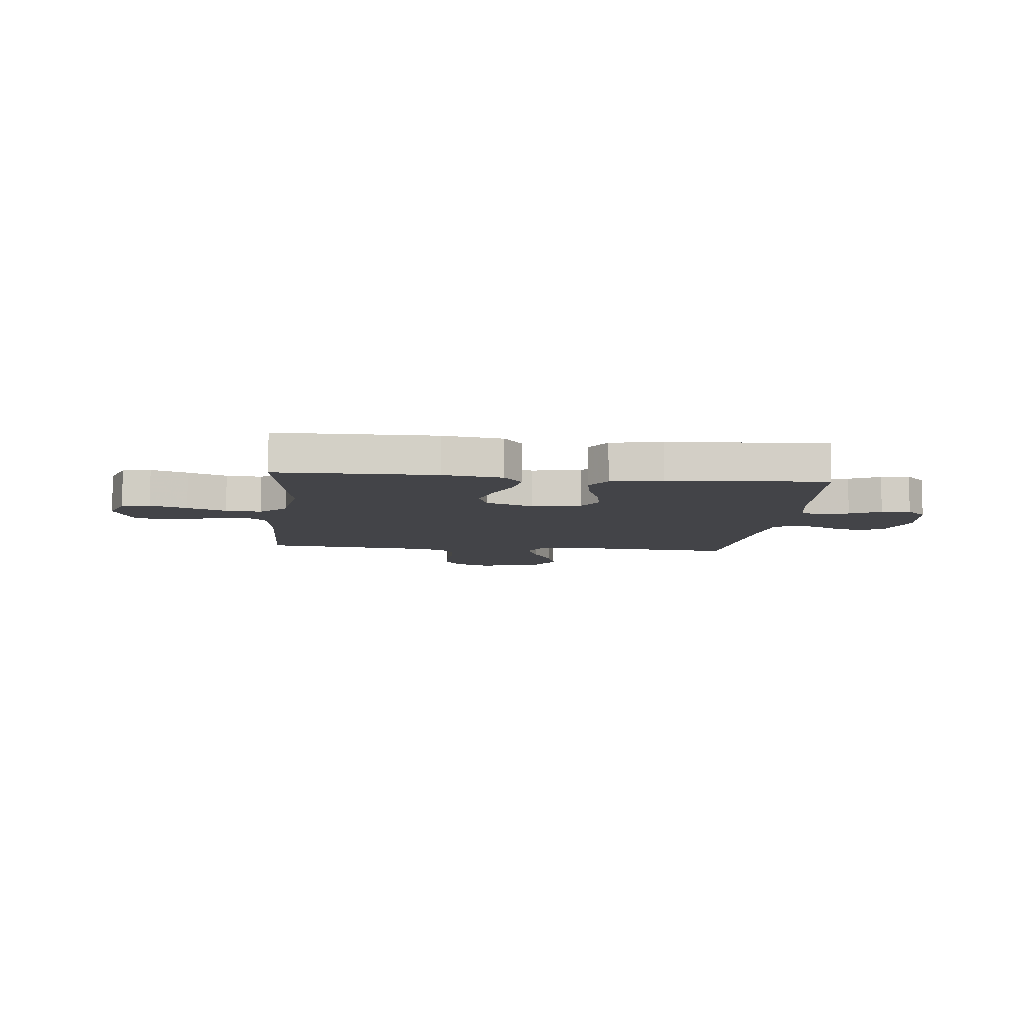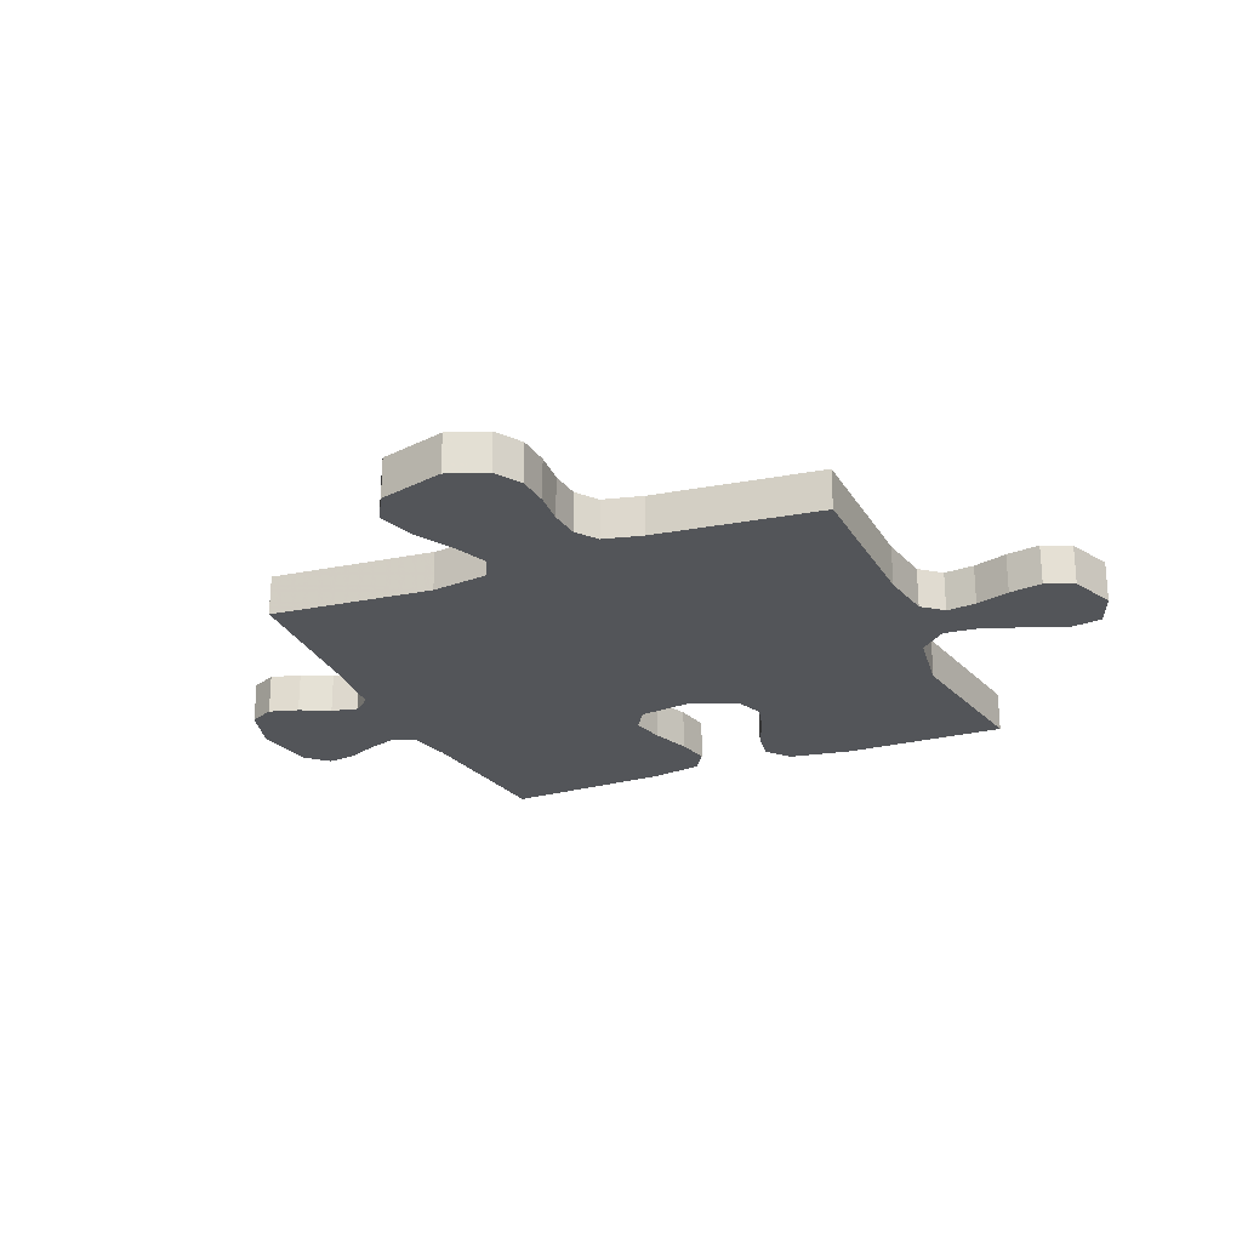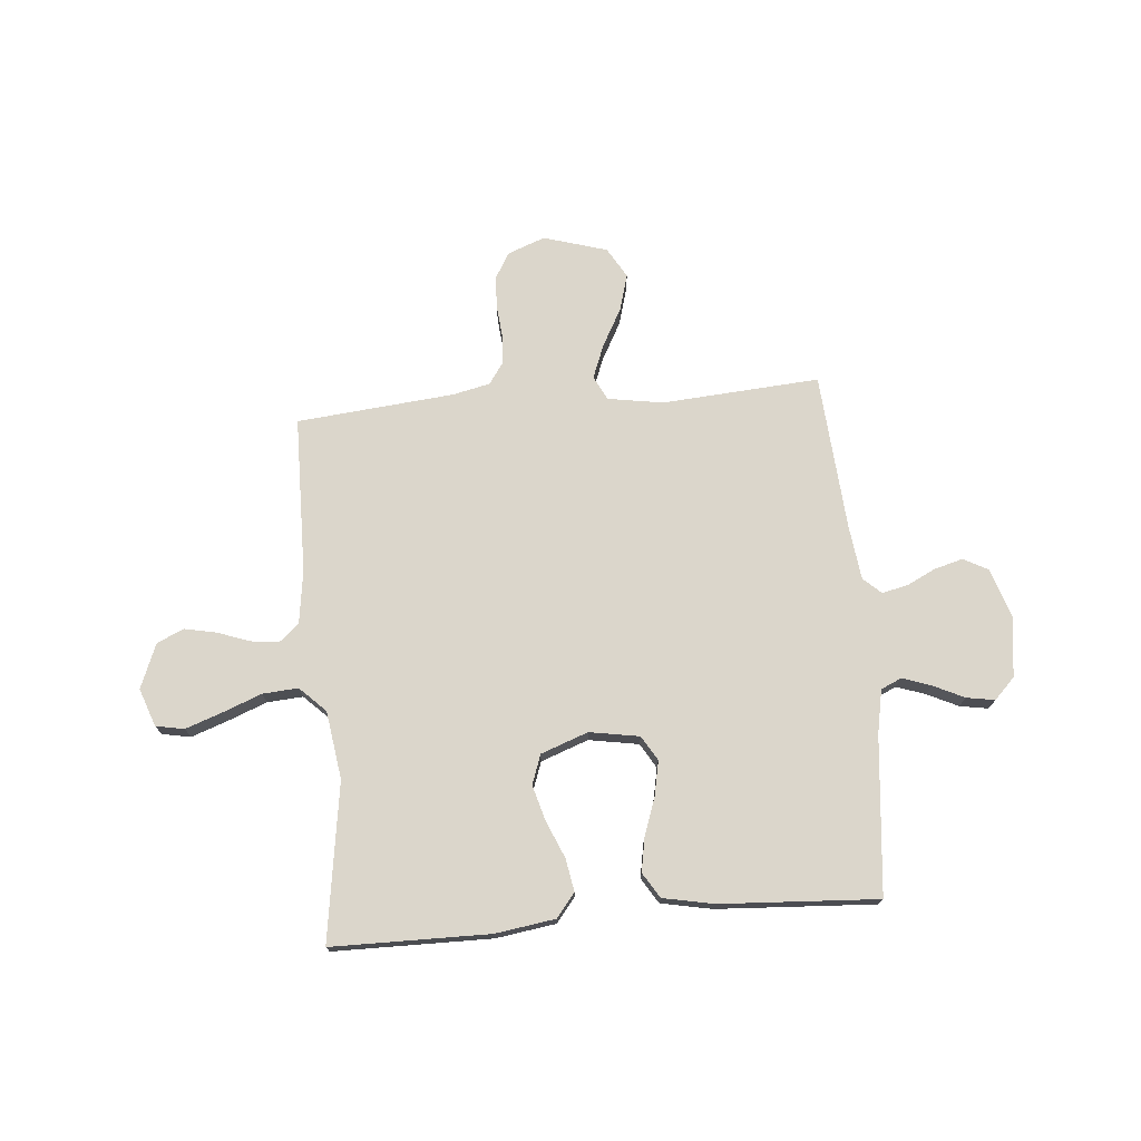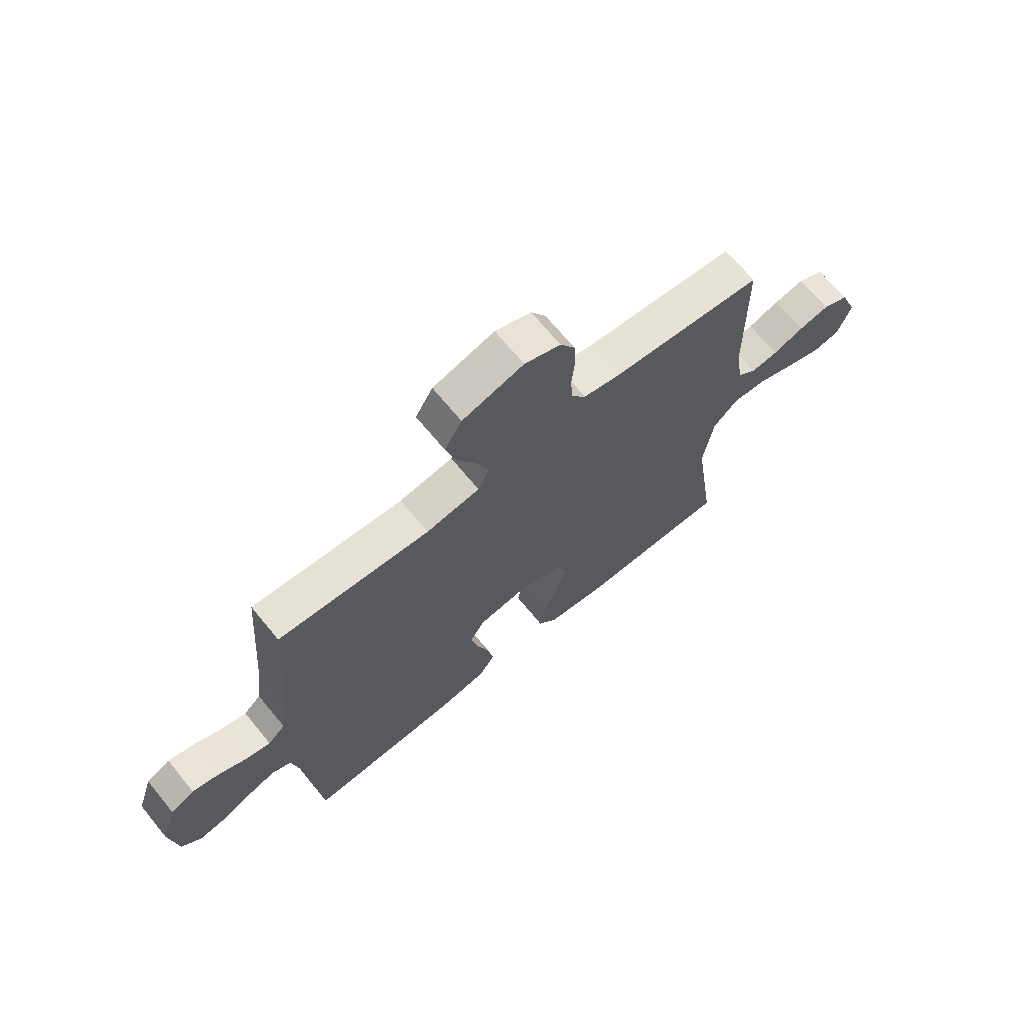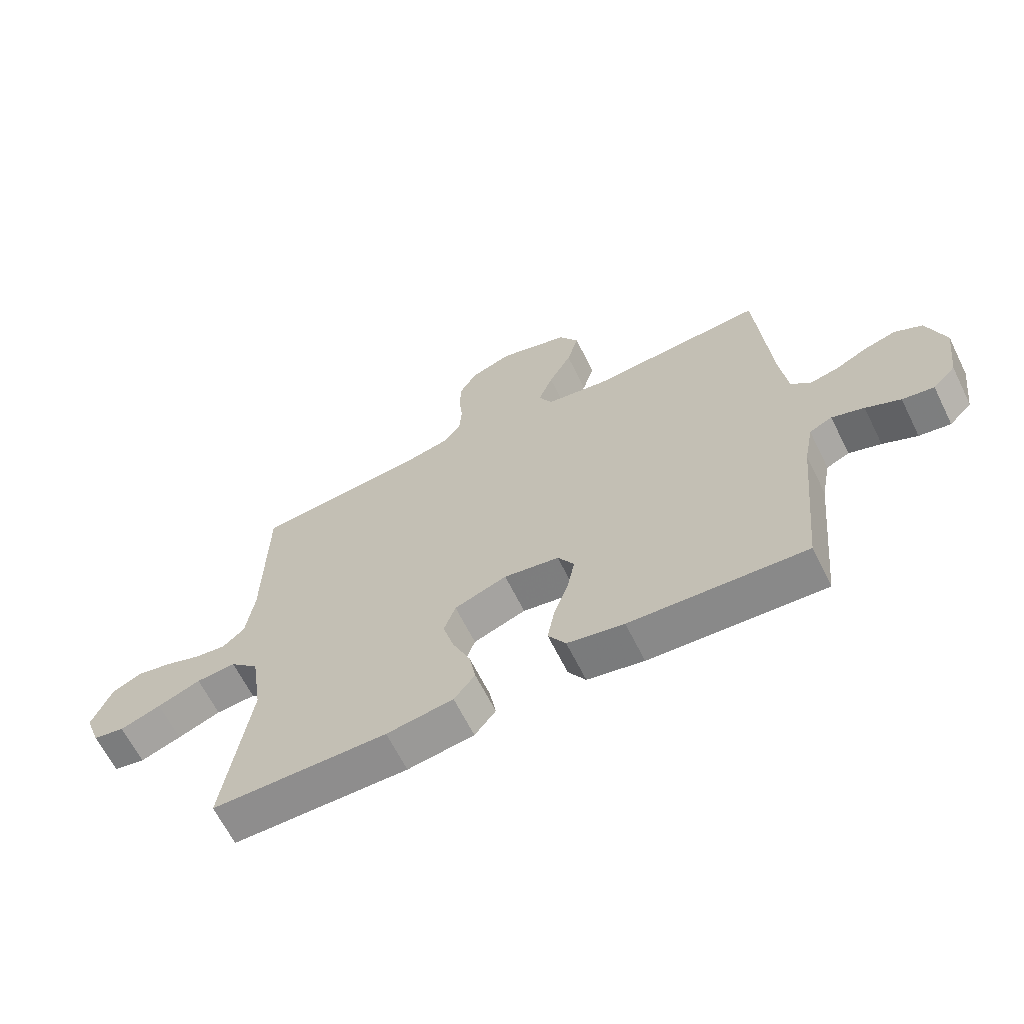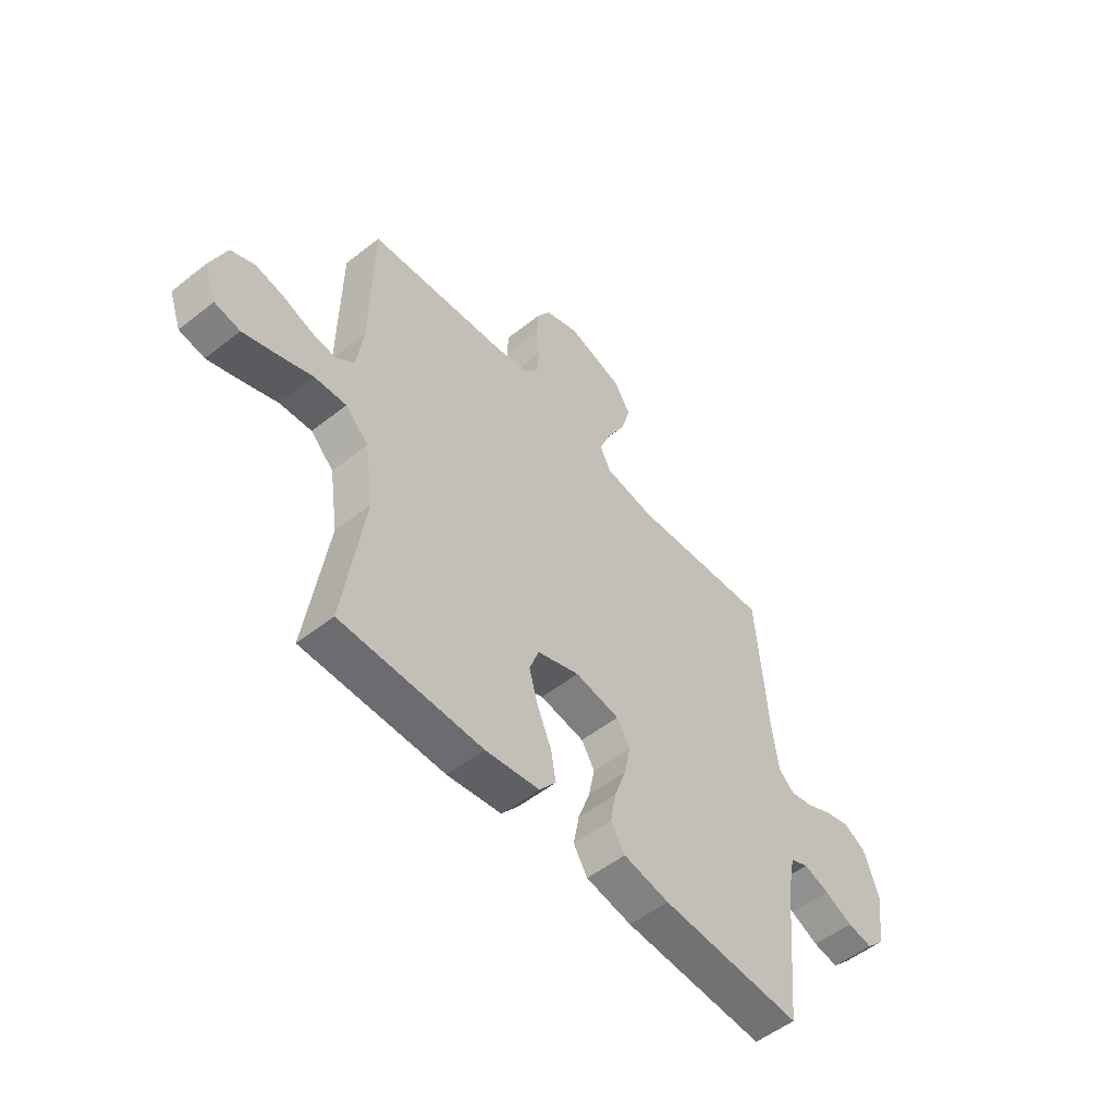
<metadata>
{"format":"obj","ext":"obj","renderer":"f3d","projection":"perspective","resolution":1024,"background":"white","views":[{"elev":-8.3,"azim":174.1,"up":"+Y"},{"elev":-24.1,"azim":23.1,"up":"+Y"},{"elev":73.6,"azim":175.1,"up":"+Y"},{"elev":68.3,"azim":-39.4,"up":"+Z"},{"elev":-64.9,"azim":-153.6,"up":"+Z"},{"elev":-53.4,"azim":130.1,"up":"+Z"}]}
</metadata>
<code>
v -0.5 0.07 0.5
v -0.2 0.07 0.478
v -0.094 0.07 0.495
v -0.071 0.07 0.541
v -0.096 0.07 0.605
v -0.135 0.07 0.677
v -0.155 0.07 0.747
v -0.121 0.07 0.805
v 0 0.07 0.841
v 0.071 0.07 0.814
v 0.1 0.07 0.765
v 0.103 0.07 0.705
v 0.097 0.07 0.642
v 0.101 0.07 0.585
v 0.129 0.07 0.545
v 0.2 0.07 0.529
v 0.5 0.07 0.5
v 0.504 0.07 0.2
v 0.518 0.07 0.1
v 0.556 0.07 0.067
v 0.61 0.07 0.074
v 0.671 0.07 0.096
v 0.731 0.07 0.108
v 0.782 0.07 0.085
v 0.816 0.07 0
v 0.79 0.07 -0.072
v 0.736 0.07 -0.082
v 0.666 0.07 -0.057
v 0.592 0.07 -0.028
v 0.524 0.07 -0.023
v 0.475 0.07 -0.071
v 0.456 0.07 -0.2
v 0.5 0.07 -0.5
v 0.2 0.07 -0.502
v 0.086 0.07 -0.485
v 0.05 0.07 -0.44
v 0.061 0.07 -0.378
v 0.091 0.07 -0.308
v 0.11 0.07 -0.24
v 0.09 0.07 -0.184
v 0 0.07 -0.151
v -0.095 0.07 -0.167
v -0.123 0.07 -0.214
v -0.11 0.07 -0.279
v -0.085 0.07 -0.35
v -0.073 0.07 -0.416
v -0.103 0.07 -0.464
v -0.2 0.07 -0.483
v -0.5 0.07 -0.5
v -0.529 0.07 -0.2
v -0.545 0.07 -0.117
v -0.584 0.07 -0.099
v -0.639 0.07 -0.118
v -0.698 0.07 -0.146
v -0.752 0.07 -0.155
v -0.791 0.07 -0.115
v -0.806 0.07 0
v -0.775 0.07 0.094
v -0.728 0.07 0.119
v -0.674 0.07 0.104
v -0.619 0.07 0.077
v -0.57 0.07 0.066
v -0.536 0.07 0.097
v -0.523 0.07 0.2
v -0.5 0 0.5
v -0.2 0 0.478
v -0.094 0 0.495
v -0.071 0 0.541
v -0.096 0 0.605
v -0.135 0 0.677
v -0.155 0 0.747
v -0.121 0 0.805
v 0 0 0.841
v 0.071 0 0.814
v 0.1 0 0.765
v 0.103 0 0.705
v 0.097 0 0.642
v 0.101 0 0.585
v 0.129 0 0.545
v 0.2 0 0.529
v 0.5 0 0.5
v 0.504 0 0.2
v 0.518 0 0.1
v 0.556 0 0.067
v 0.61 0 0.074
v 0.671 0 0.096
v 0.731 0 0.108
v 0.782 0 0.085
v 0.816 0 0
v 0.79 0 -0.072
v 0.736 0 -0.082
v 0.666 0 -0.057
v 0.592 0 -0.028
v 0.524 0 -0.023
v 0.475 0 -0.071
v 0.456 0 -0.2
v 0.5 0 -0.5
v 0.2 0 -0.502
v 0.086 0 -0.485
v 0.05 0 -0.44
v 0.061 0 -0.378
v 0.091 0 -0.308
v 0.11 0 -0.24
v 0.09 0 -0.184
v 0 0 -0.151
v -0.095 0 -0.167
v -0.123 0 -0.214
v -0.11 0 -0.279
v -0.085 0 -0.35
v -0.073 0 -0.416
v -0.103 0 -0.464
v -0.2 0 -0.483
v -0.5 0 -0.5
v -0.529 0 -0.2
v -0.545 0 -0.117
v -0.584 0 -0.099
v -0.639 0 -0.118
v -0.698 0 -0.146
v -0.752 0 -0.155
v -0.791 0 -0.115
v -0.806 0 0
v -0.775 0 0.094
v -0.728 0 0.119
v -0.674 0 0.104
v -0.619 0 0.077
v -0.57 0 0.066
v -0.536 0 0.097
v -0.523 0 0.2
f 59 60 61
f 58 59 61
f 57 58 61
f 56 57 61
f 55 56 61
f 54 55 61
f 53 54 61
f 52 53 61 62
f 51 52 62 63
f 48 49 50
f 47 48 50
f 46 47 50
f 45 46 50
f 44 45 50
f 51 63 64
f 50 51 64
f 44 50 64
f 43 44 64
f 36 37 38
f 35 36 38
f 34 35 38
f 33 34 38
f 32 33 38
f 31 32 38 39
f 30 31 39 40
f 27 28 29
f 26 27 29
f 25 26 29
f 24 25 29
f 23 24 29
f 22 23 29
f 21 22 29
f 20 21 29 30
f 30 40 41
f 20 30 41
f 19 20 41
f 16 17 18
f 19 41 42
f 18 19 42
f 16 18 42
f 15 16 42
f 11 12 13
f 10 11 13
f 9 10 13
f 8 9 13
f 7 8 13
f 6 7 13
f 5 6 13
f 4 5 13 14
f 64 1 2
f 43 64 2
f 42 43 2
f 14 15 42
f 4 14 42
f 3 4 42
f 2 3 42
f 125 124 123
f 125 123 122
f 125 122 121
f 125 121 120
f 125 120 119
f 125 119 118
f 125 118 117
f 126 125 117 116
f 127 126 116 115
f 114 113 112
f 114 112 111
f 114 111 110
f 114 110 109
f 114 109 108
f 128 127 115
f 128 115 114
f 128 114 108
f 128 108 107
f 102 101 100
f 102 100 99
f 102 99 98
f 102 98 97
f 102 97 96
f 103 102 96 95
f 104 103 95 94
f 93 92 91
f 93 91 90
f 93 90 89
f 93 89 88
f 93 88 87
f 93 87 86
f 93 86 85
f 94 93 85 84
f 105 104 94
f 105 94 84
f 105 84 83
f 82 81 80
f 106 105 83
f 106 83 82
f 106 82 80
f 106 80 79
f 77 76 75
f 77 75 74
f 77 74 73
f 77 73 72
f 77 72 71
f 77 71 70
f 77 70 69
f 78 77 69 68
f 66 65 128
f 66 128 107
f 66 107 106
f 106 79 78
f 106 78 68
f 106 68 67
f 106 67 66
f 1 65 66 2
f 2 66 67 3
f 3 67 68 4
f 4 68 69 5
f 5 69 70 6
f 6 70 71 7
f 7 71 72 8
f 8 72 73 9
f 9 73 74 10
f 10 74 75 11
f 11 75 76 12
f 12 76 77 13
f 13 77 78 14
f 14 78 79 15
f 15 79 80 16
f 16 80 81 17
f 17 81 82 18
f 18 82 83 19
f 19 83 84 20
f 20 84 85 21
f 21 85 86 22
f 22 86 87 23
f 23 87 88 24
f 24 88 89 25
f 25 89 90 26
f 26 90 91 27
f 27 91 92 28
f 28 92 93 29
f 29 93 94 30
f 30 94 95 31
f 31 95 96 32
f 32 96 97 33
f 33 97 98 34
f 34 98 99 35
f 35 99 100 36
f 36 100 101 37
f 37 101 102 38
f 38 102 103 39
f 39 103 104 40
f 40 104 105 41
f 41 105 106 42
f 42 106 107 43
f 43 107 108 44
f 44 108 109 45
f 45 109 110 46
f 46 110 111 47
f 47 111 112 48
f 48 112 113 49
f 49 113 114 50
f 50 114 115 51
f 51 115 116 52
f 52 116 117 53
f 53 117 118 54
f 54 118 119 55
f 55 119 120 56
f 56 120 121 57
f 57 121 122 58
f 58 122 123 59
f 59 123 124 60
f 60 124 125 61
f 61 125 126 62
f 62 126 127 63
f 63 127 128 64
f 64 128 65 1

</code>
